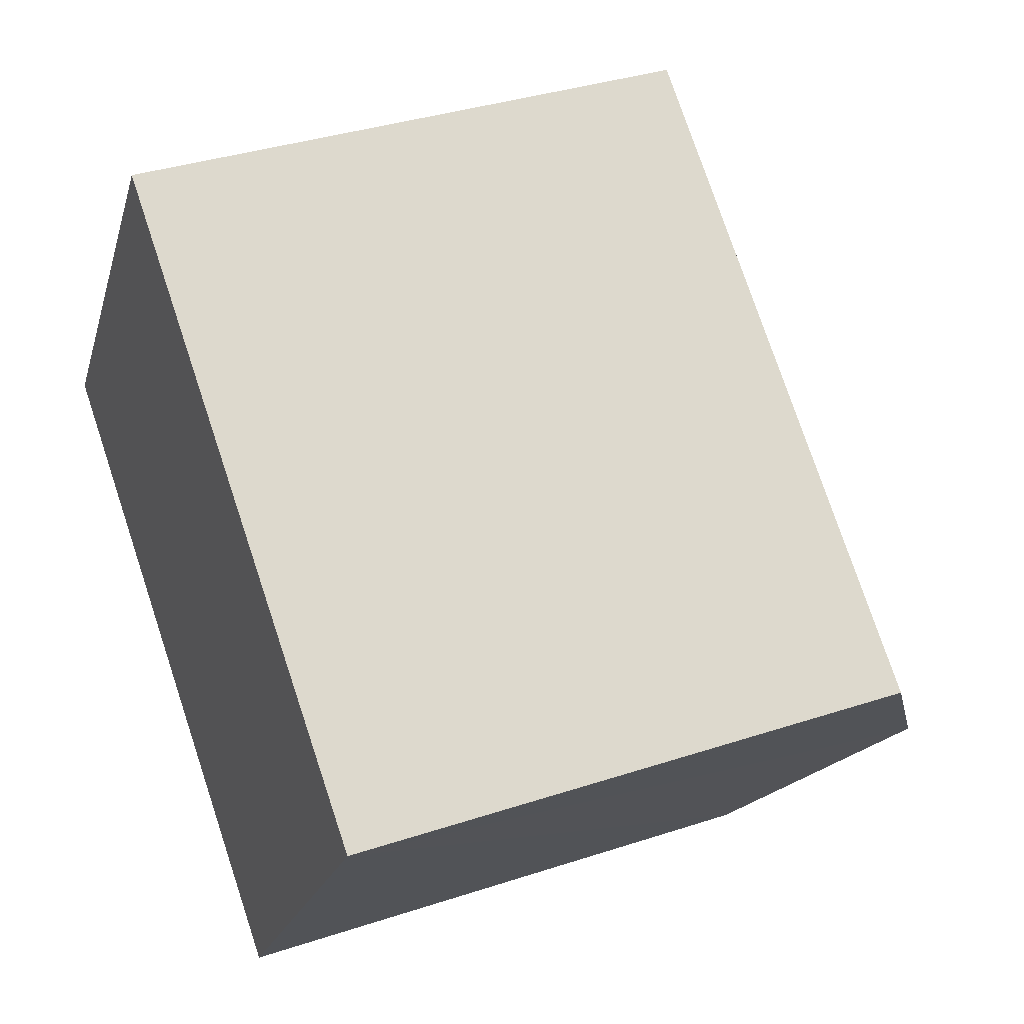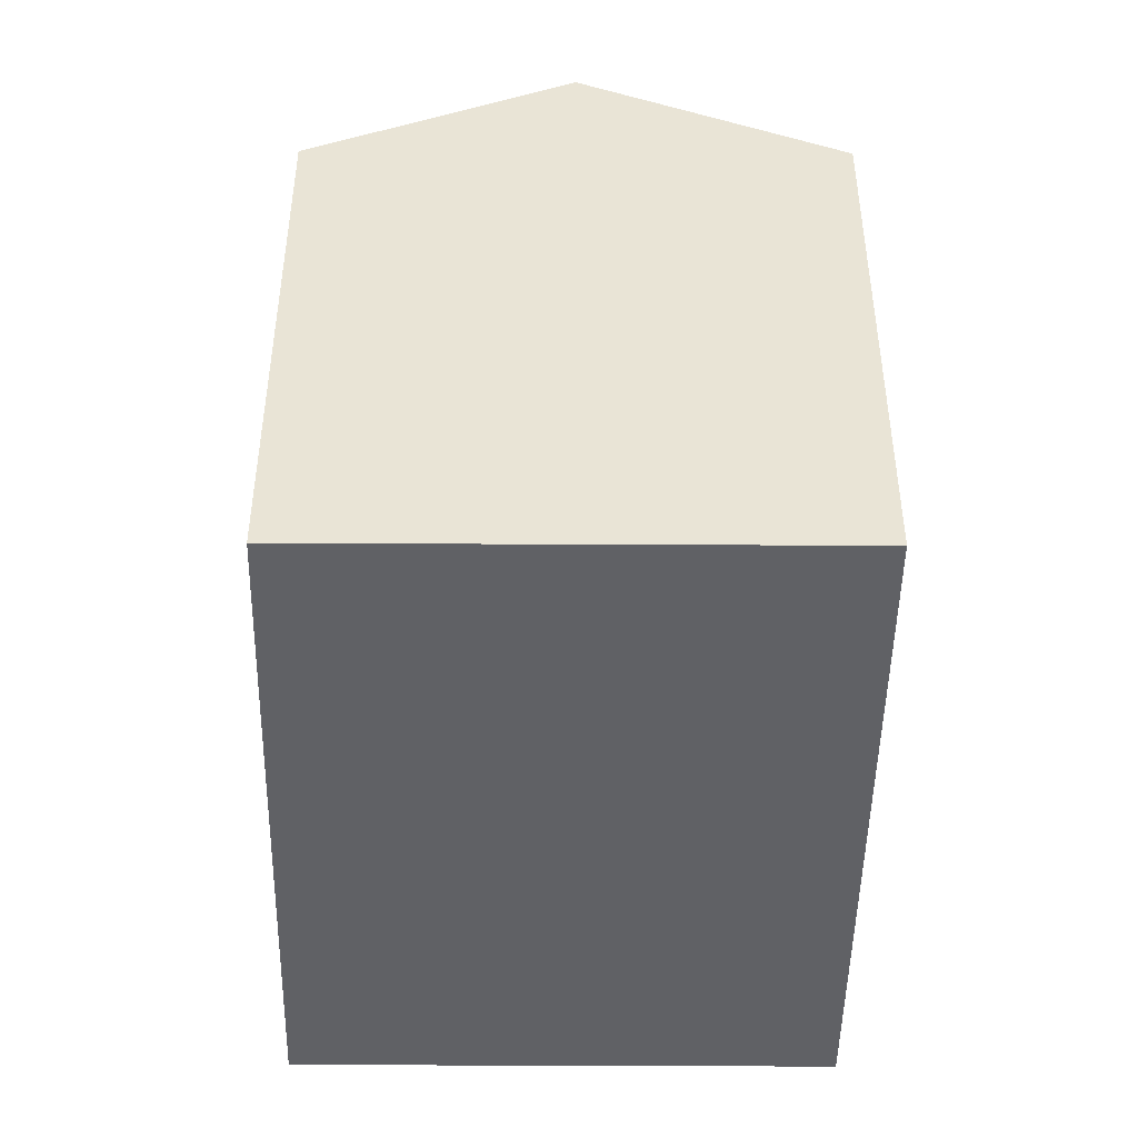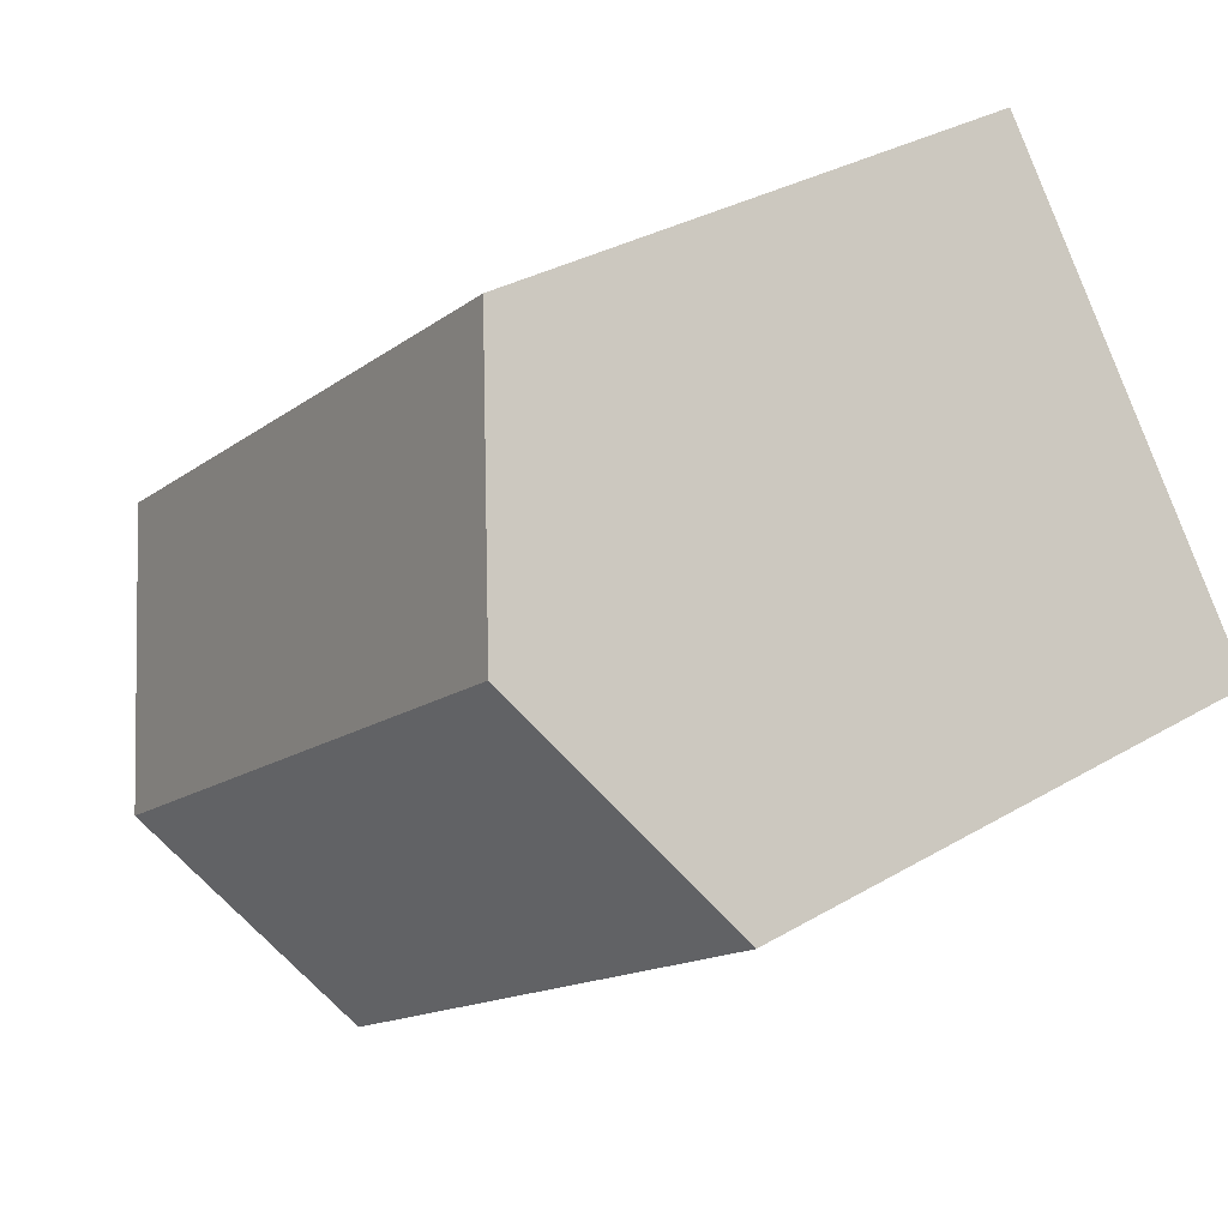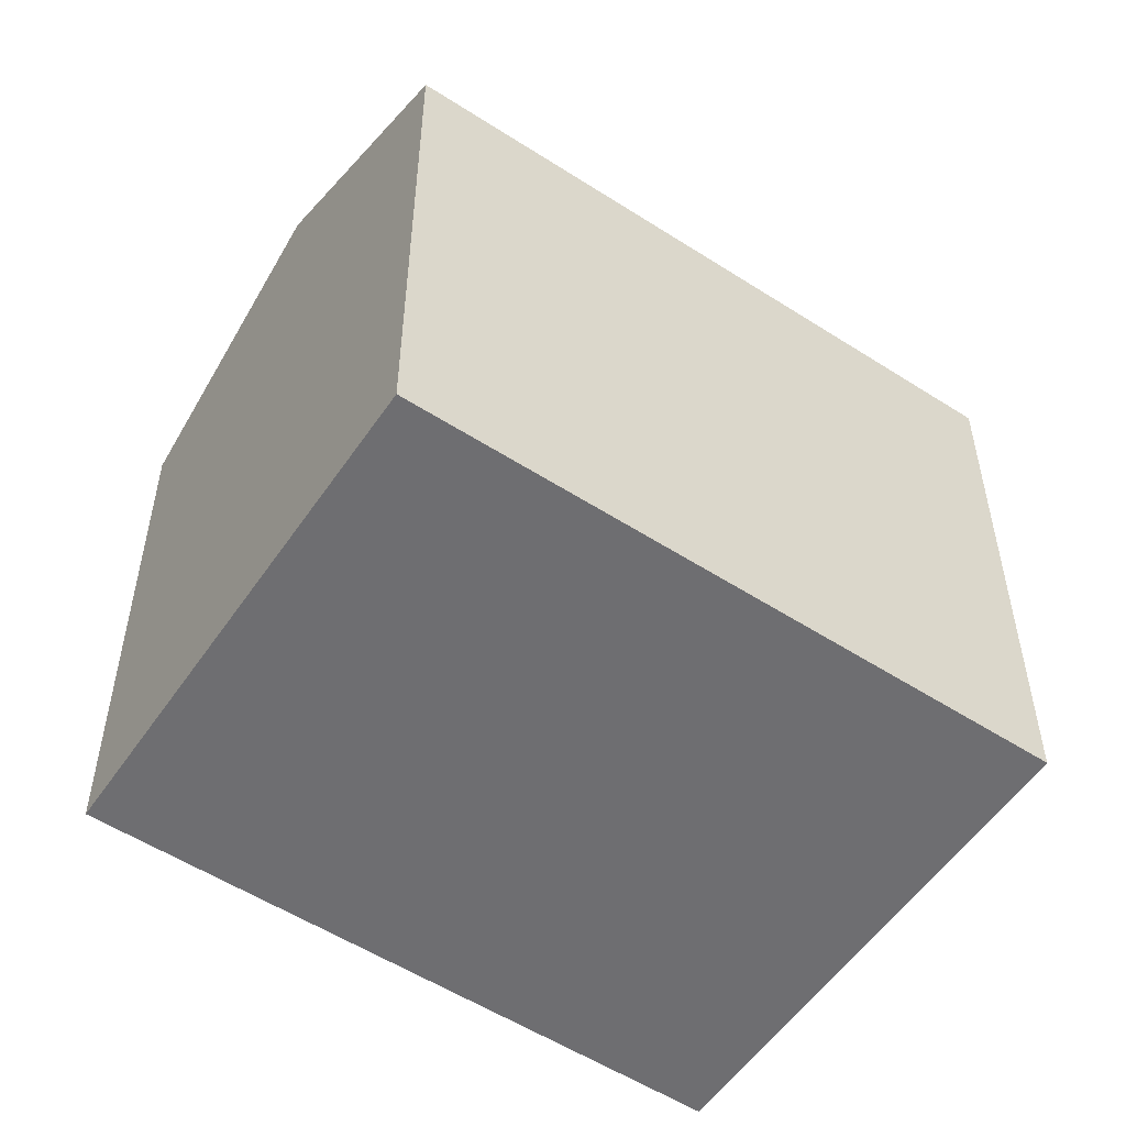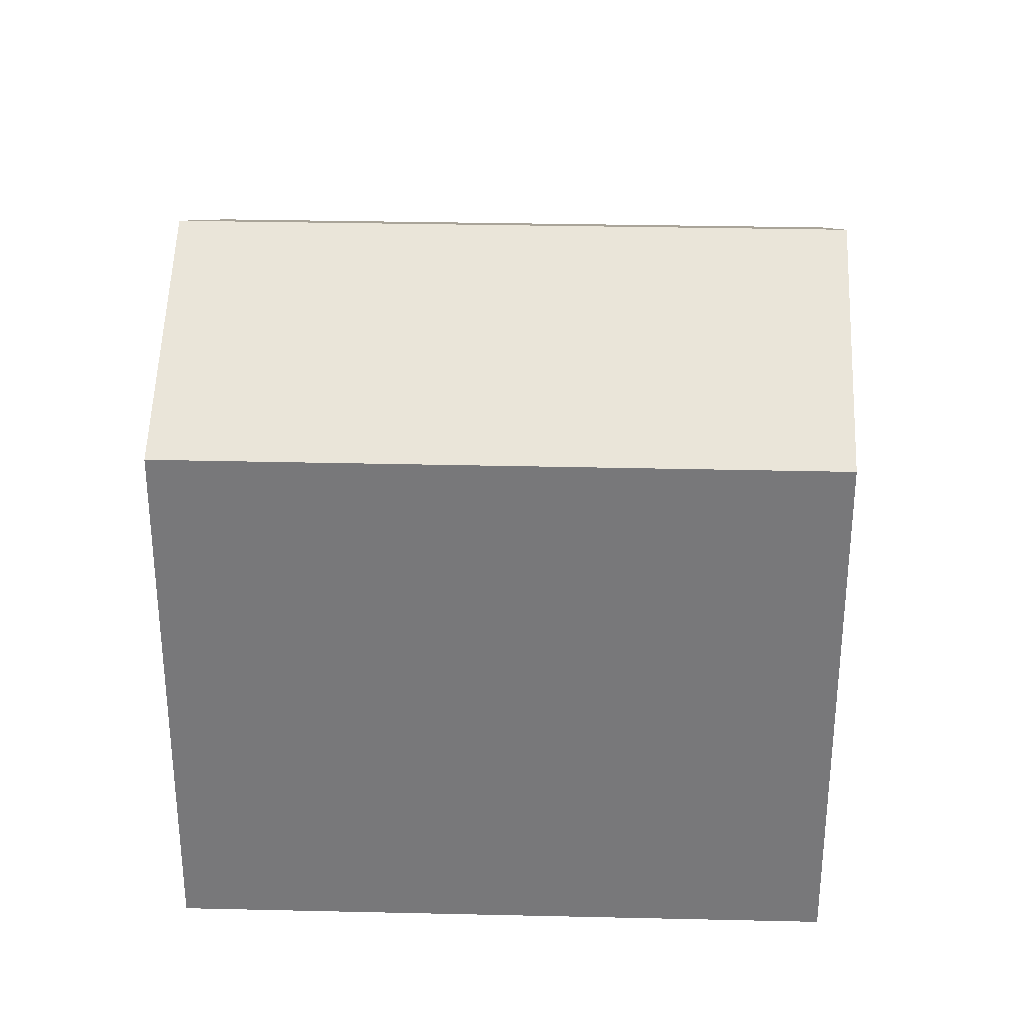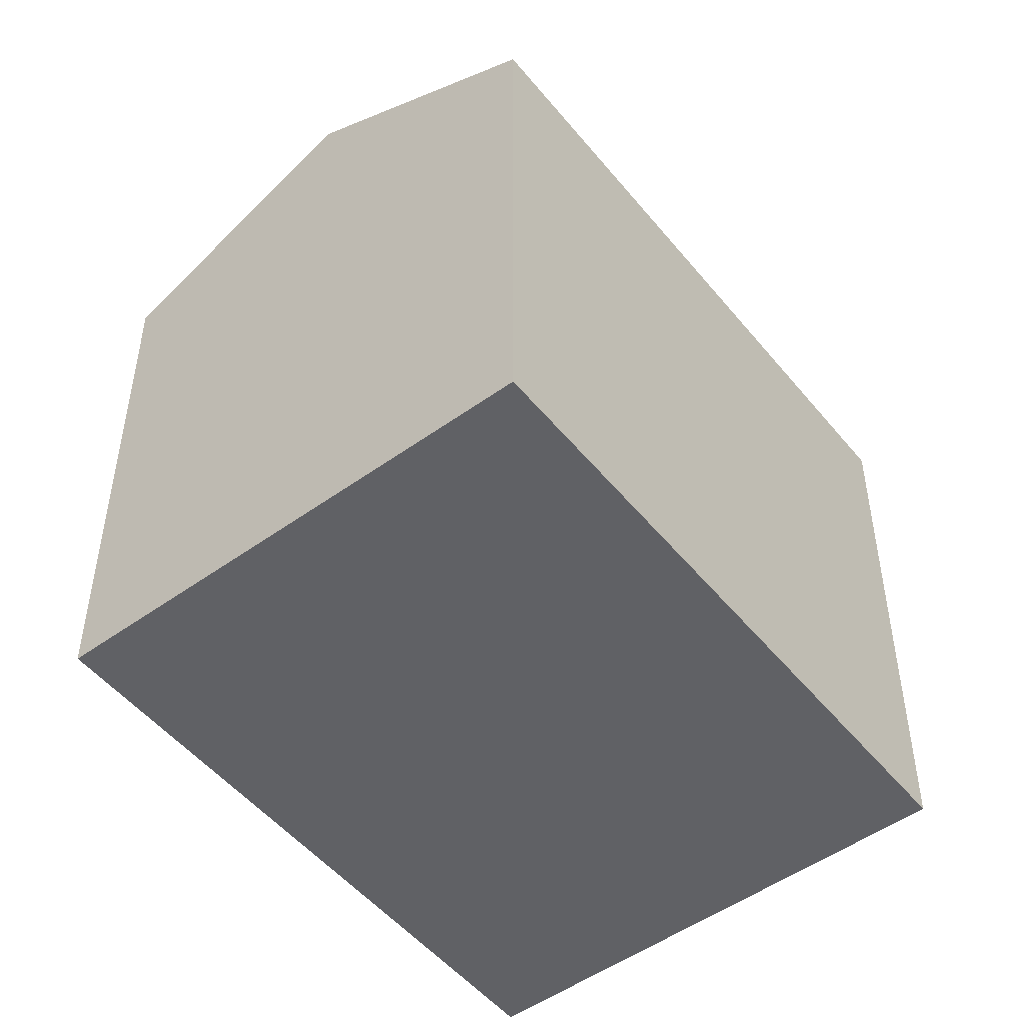
<metadata>
{"format":"obj","ext":"obj","renderer":"f3d","projection":"perspective","resolution":1024,"background":"white","views":[{"elev":35.8,"azim":66.5,"up":"+Z"},{"elev":-47.8,"azim":-53.6,"up":"+Y"},{"elev":31.6,"azim":-130.0,"up":"+Z"},{"elev":-54.4,"azim":3.1,"up":"+Y"},{"elev":32.3,"azim":39.3,"up":"+Y"},{"elev":-50.3,"azim":-14.9,"up":"+Y"}]}
</metadata>
<code>
v  21.6 14.24 0.332
v  4.008 17.4 5.375
v  8.01 14.25 10.74
v  17.59 17.4 -5.052
v  5.239 14.25 -4.022
v  13.58 14.25 -10.43
v  3.781 14.25 -2.903
v  0 14.25 8.724e-16
v  0 0 0
v  8.01 -6.579e-16 10.74
v  4.008 -3.291e-16 5.375
v  21.6 -2.033e-17 0.332
v  13.58 6.385e-16 -10.43
v  17.59 3.093e-16 -5.052
v  5.239 2.463e-16 -4.022
v  3.781 1.778e-16 -2.903
g defaultobject
f 1 2 3
f 2 1 4
f 5 4 6
f 4 5 2
f 2 5 7
f 2 7 8
f 9 2 8
f 2 9 3
f 3 9 10
f 10 9 11
f 10 1 3
f 1 10 12
f 12 4 1
f 4 12 6
f 6 12 13
f 13 12 14
f 13 5 6
f 5 13 7
f 7 13 8
f 8 13 15
f 8 15 9
f 9 15 16
f 11 12 10
f 12 11 9
f 12 9 16
f 12 16 14
f 14 16 15
f 14 15 13

</code>
